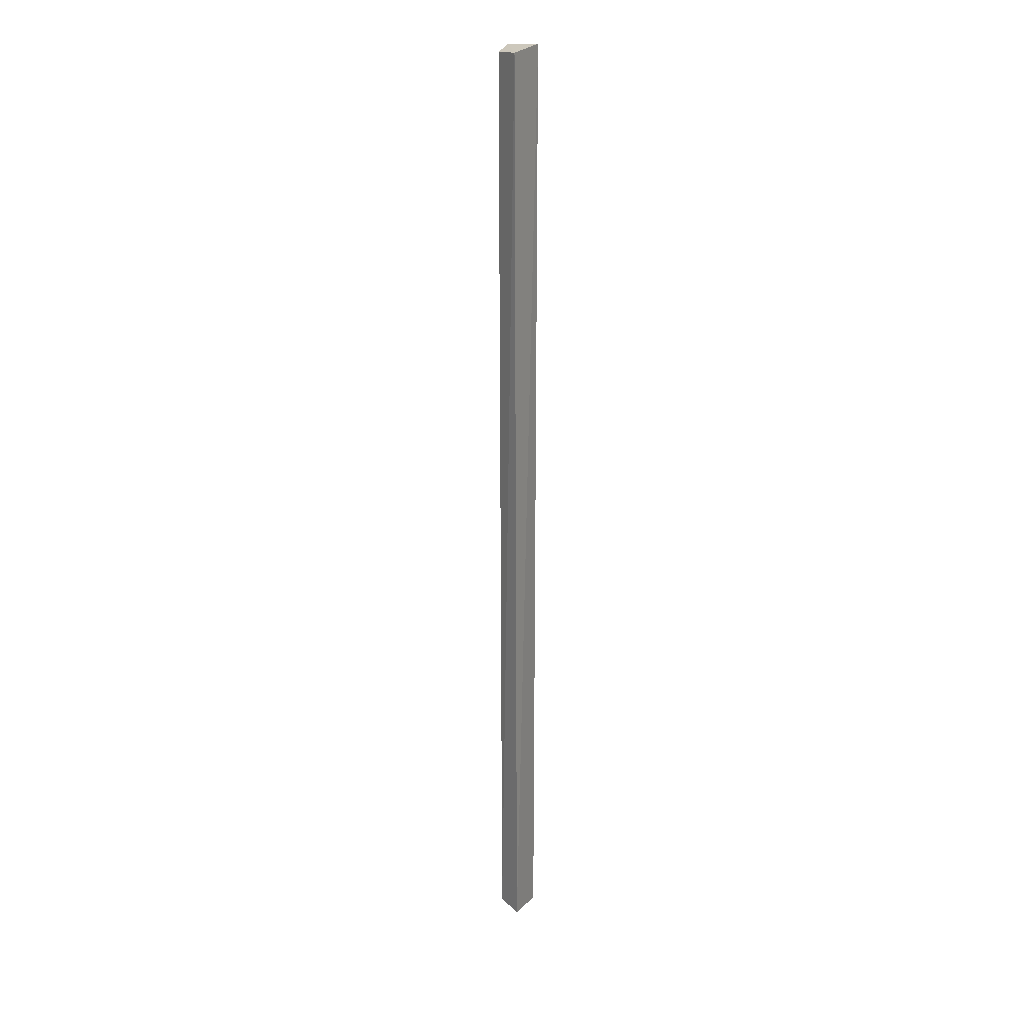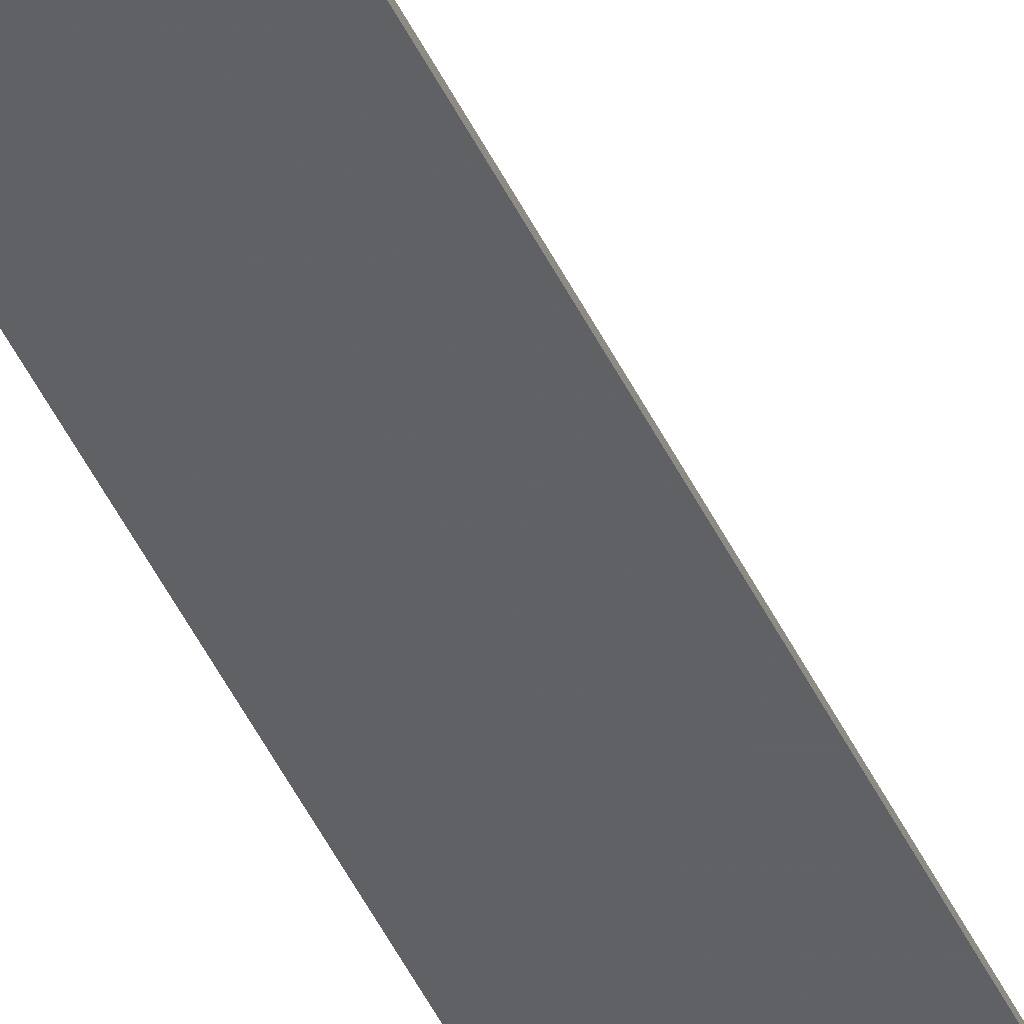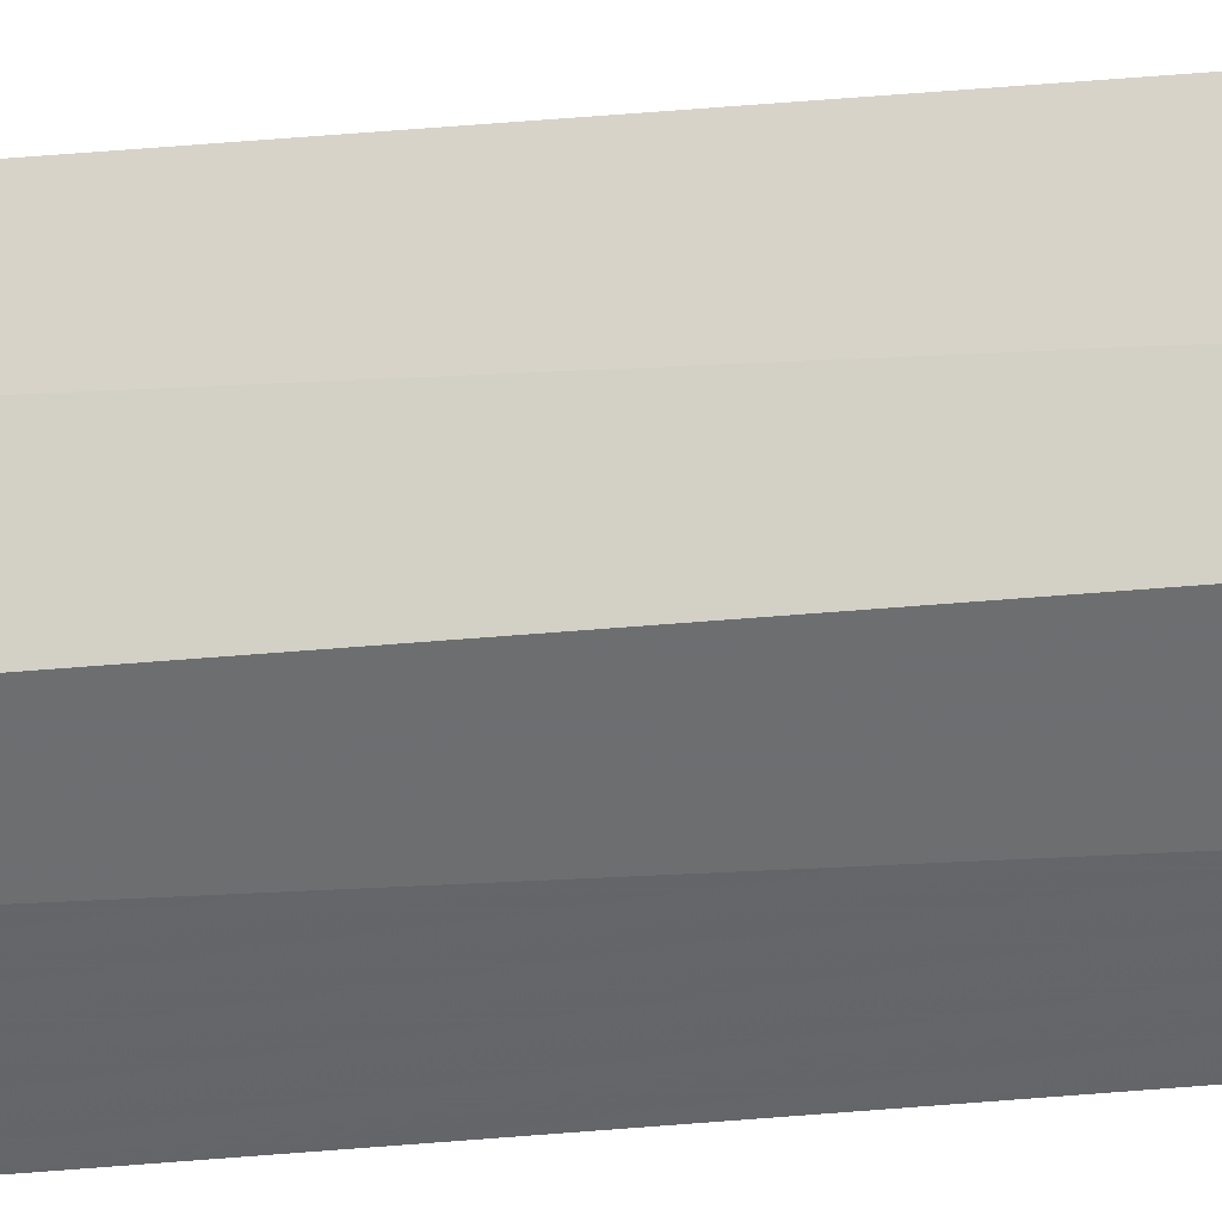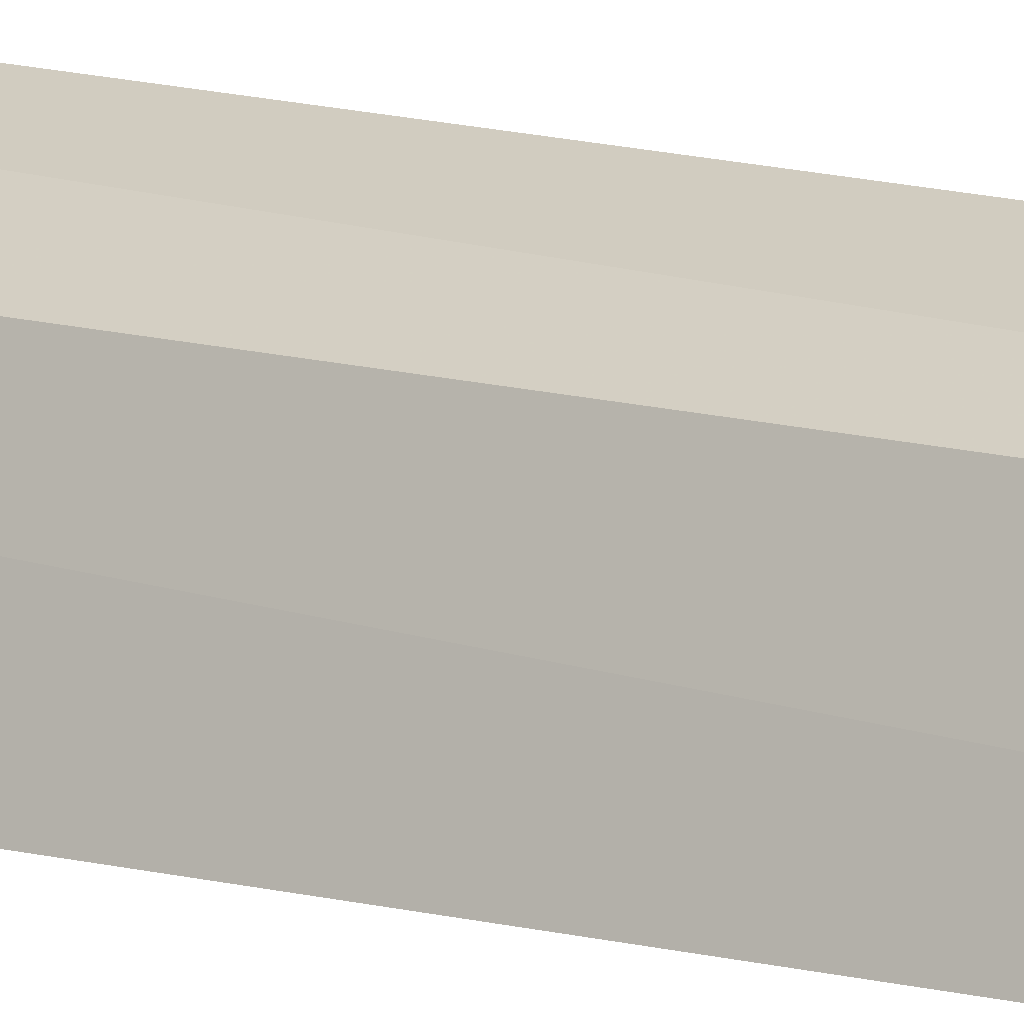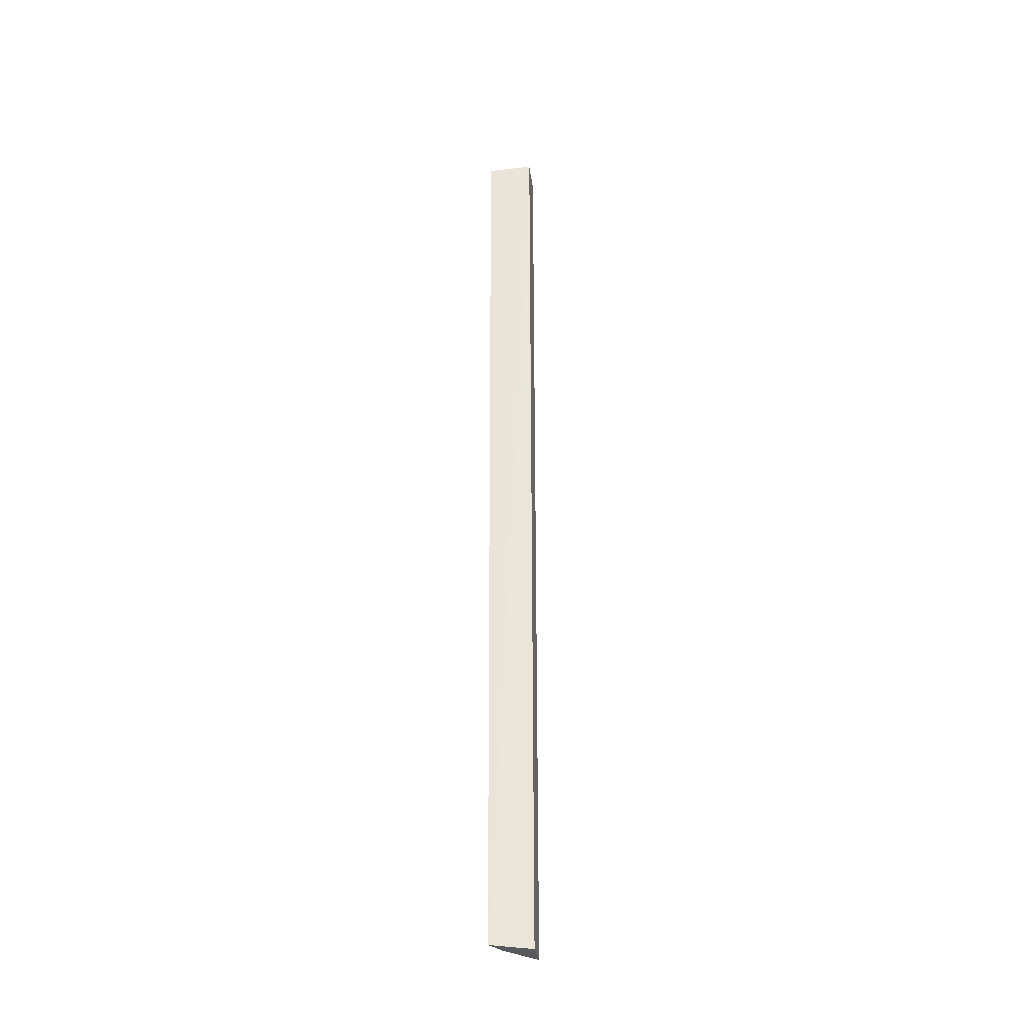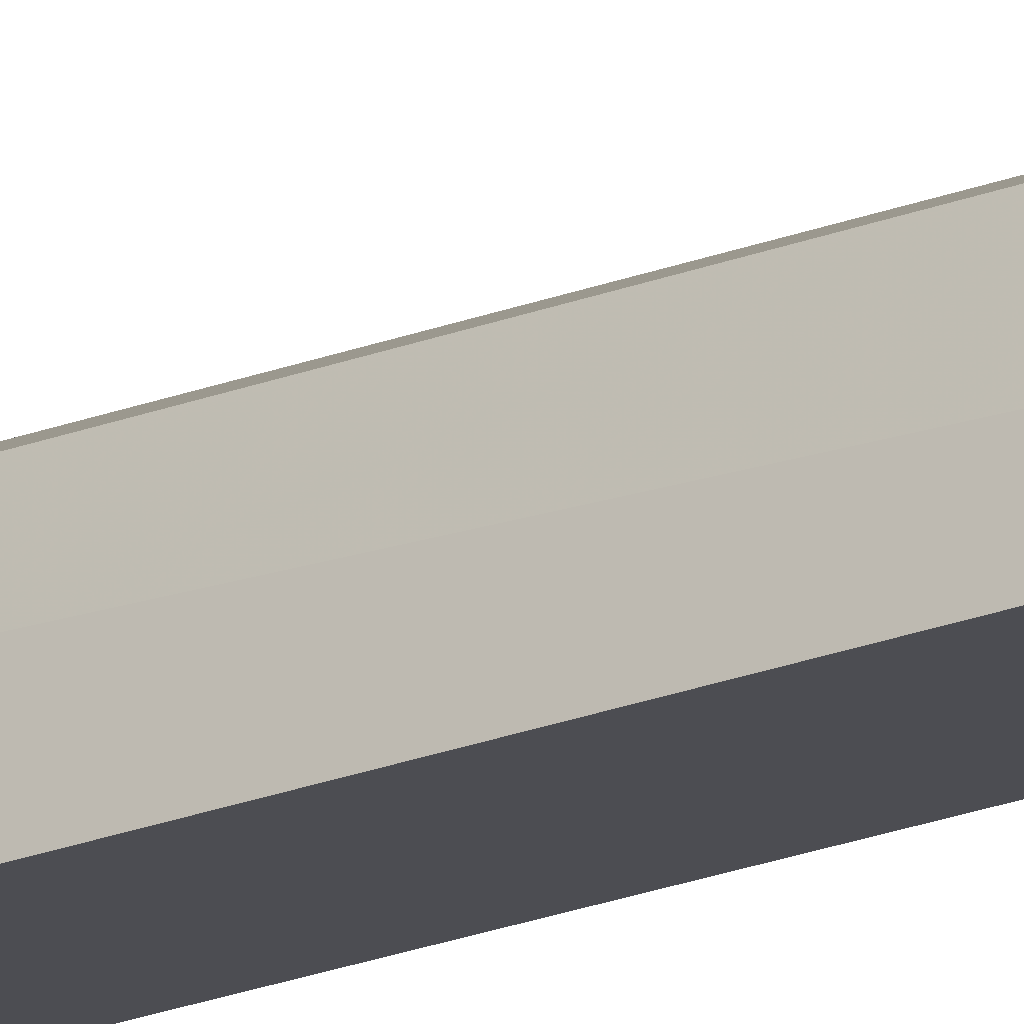
<metadata>
{"format":"obj","ext":"obj","renderer":"f3d","projection":"perspective","resolution":1024,"background":"white","views":[{"elev":20.3,"azim":-146.9,"up":"+Z"},{"elev":-50.6,"azim":25.7,"up":"+Y"},{"elev":56.7,"azim":85.0,"up":"+Y"},{"elev":10.9,"azim":126.6,"up":"+Y"},{"elev":-32.7,"azim":-82.8,"up":"+Z"},{"elev":-16.7,"azim":132.0,"up":"+Y"}]}
</metadata>
<code>
v 0.08859 0.09171 0.33
v 0.08861 0.09206 -0.4985
v 0.07902 0.1212 0.3261
v 0.05637 0.1317 0.3276
v 0.05862 0.09194 0.3314
v 0.0782 0.1199 -0.4931
v 0.05509 0.1286 -0.4959
v 0.05901 0.09232 -0.4995
f 1 2 3
f 1 3 4
f 5 2 1
f 5 1 4
f 6 3 2
f 6 4 3
f 7 5 4
f 7 4 6
f 7 6 2
f 8 7 2
f 8 2 5
f 8 5 7

</code>
